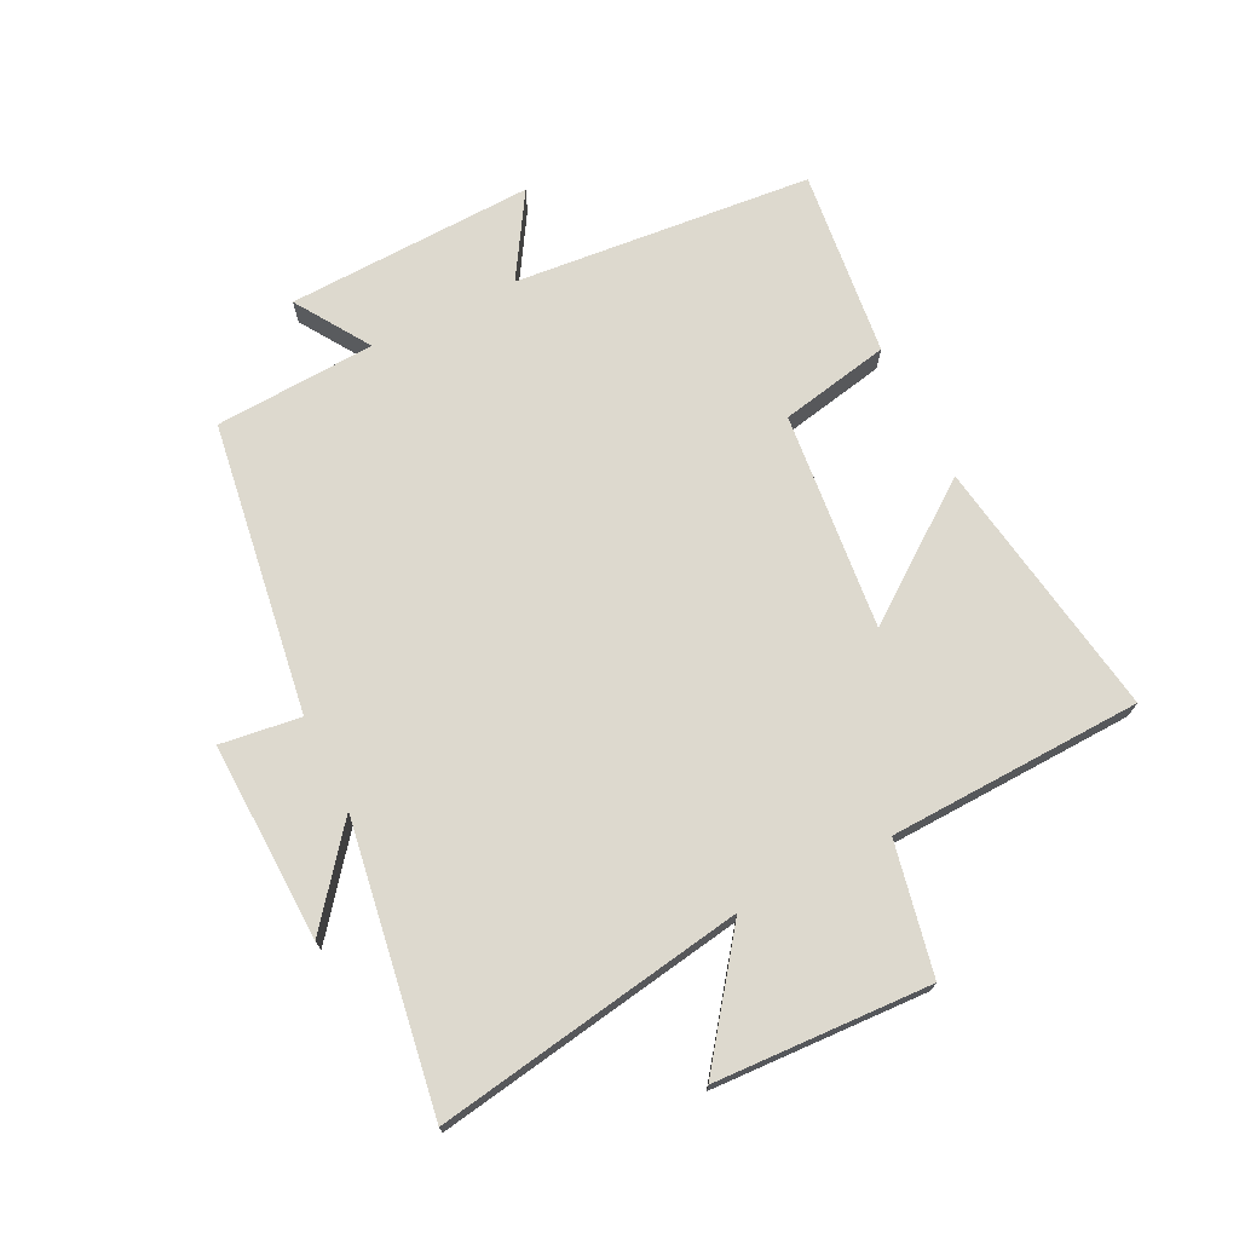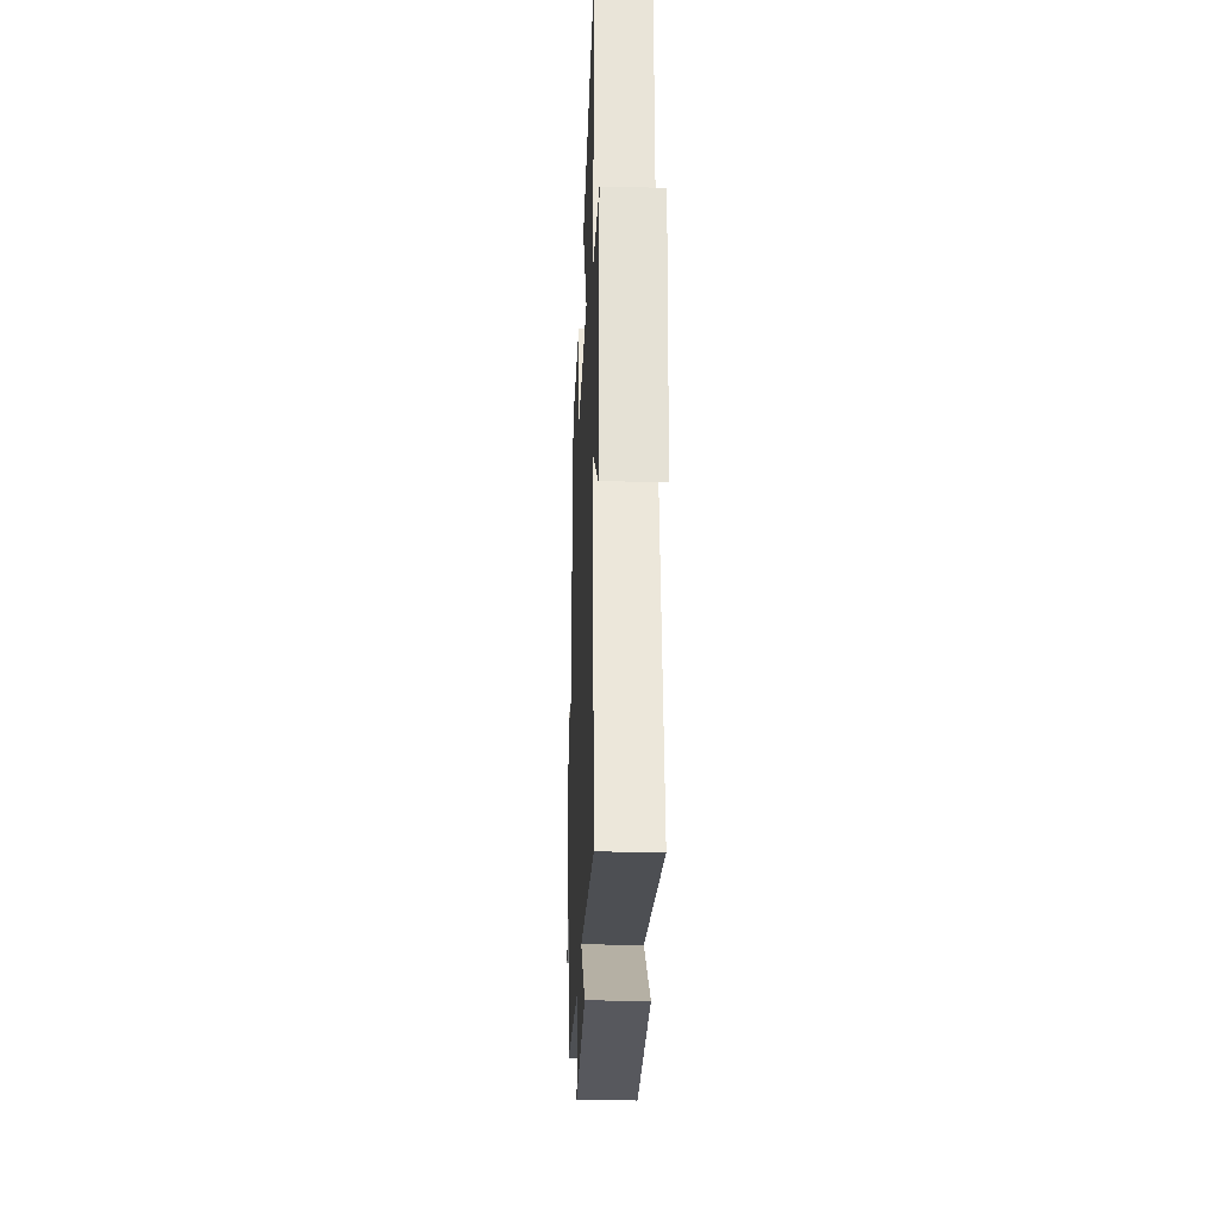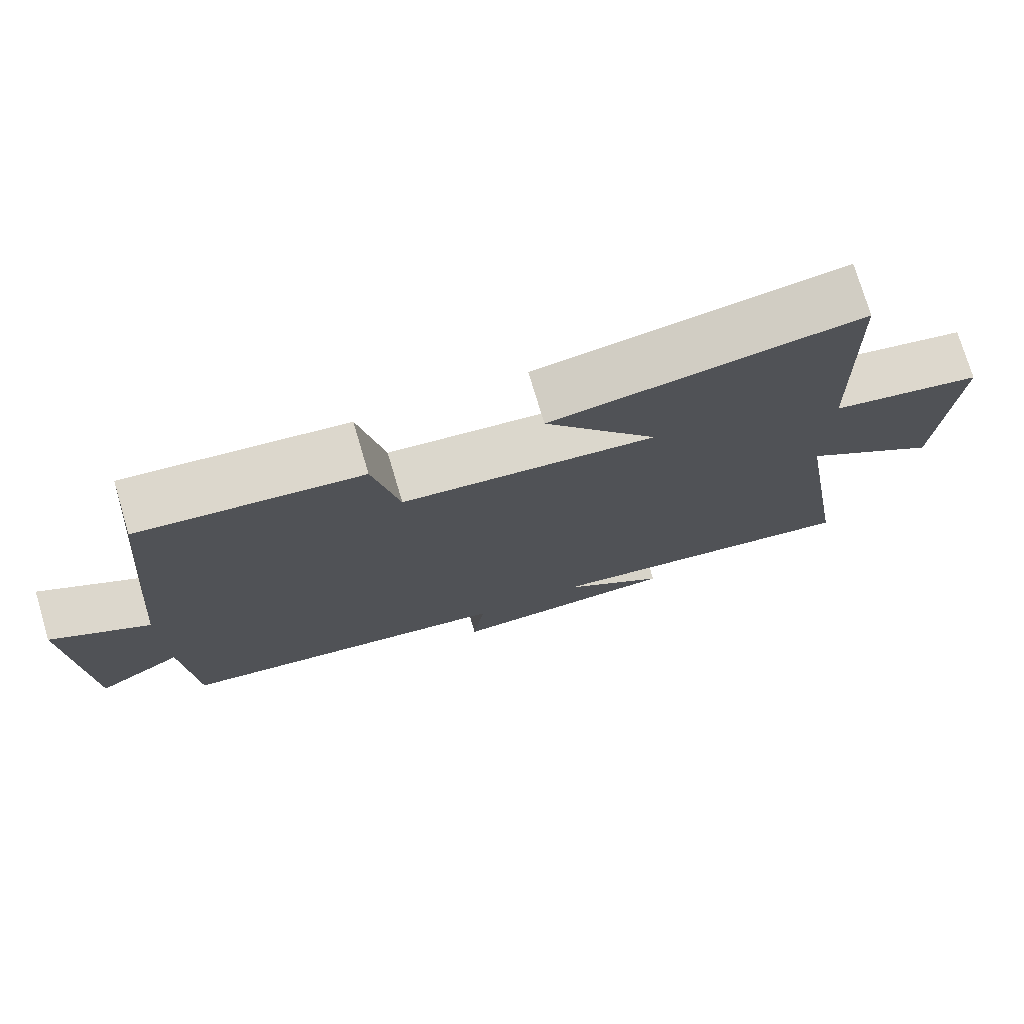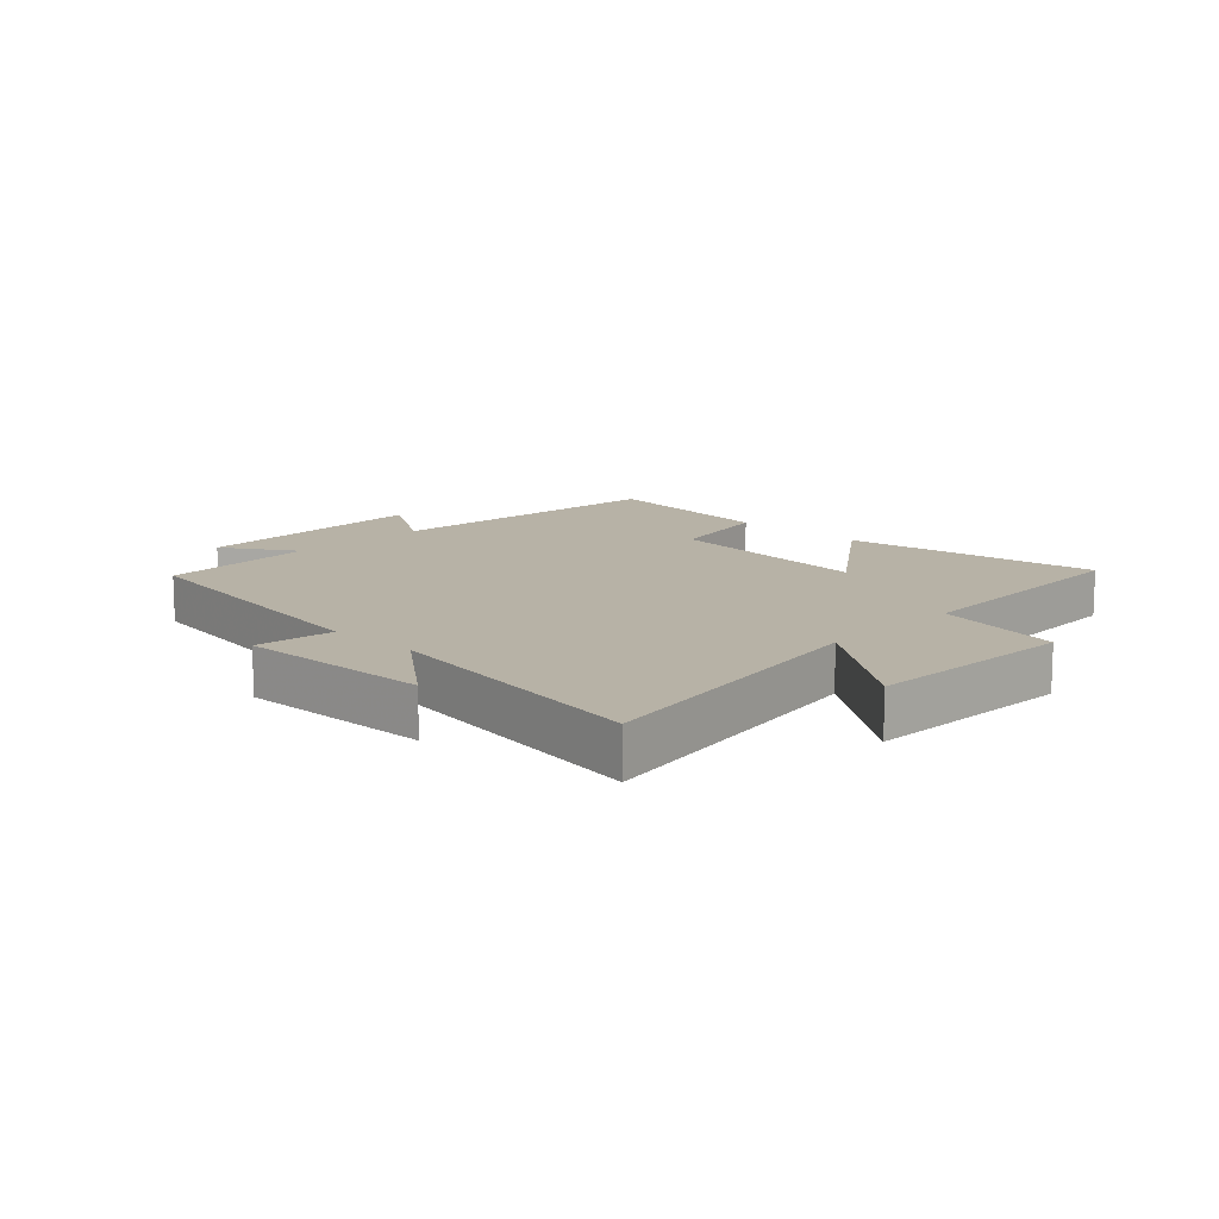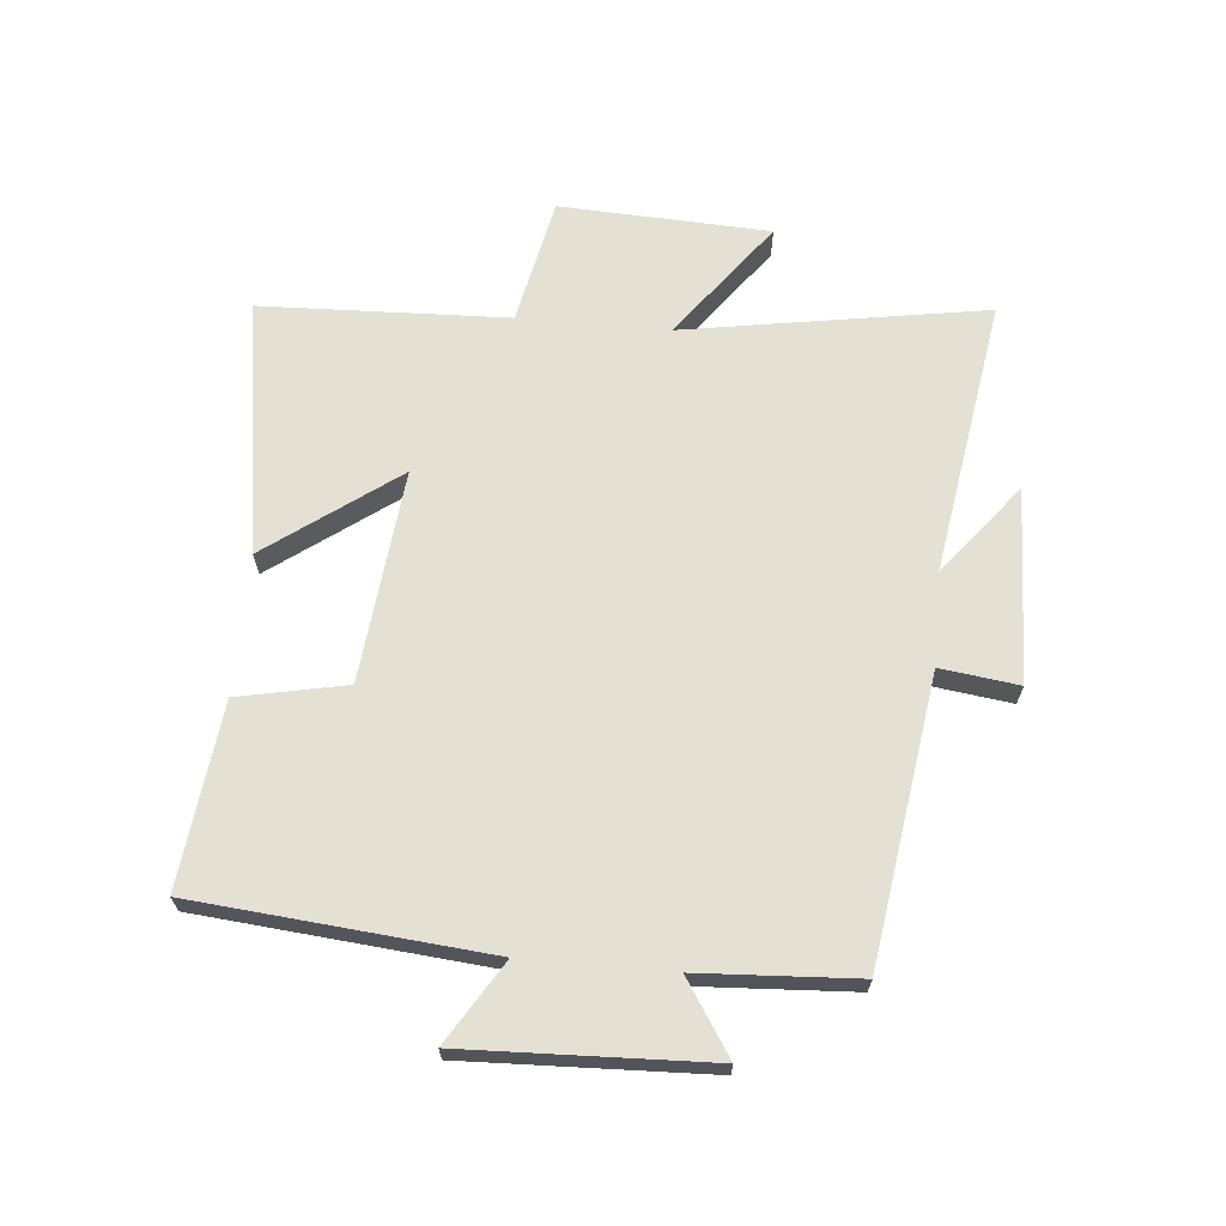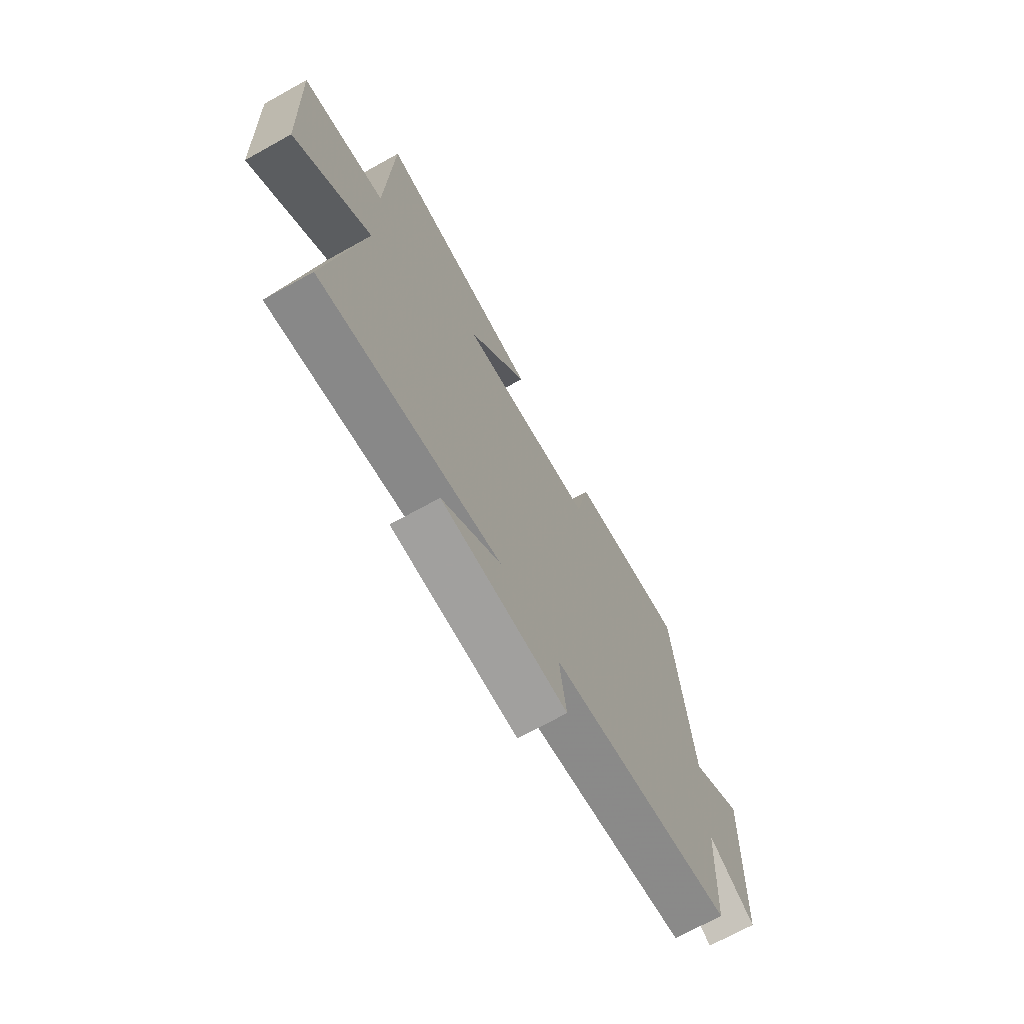
<metadata>
{"format":"obj","ext":"obj","renderer":"f3d","projection":"perspective","resolution":1024,"background":"white","views":[{"elev":71.8,"azim":-116.5,"up":"+Y"},{"elev":-27.1,"azim":-92.1,"up":"+Z"},{"elev":75.5,"azim":163.4,"up":"+Z"},{"elev":12.5,"azim":-136.0,"up":"+Y"},{"elev":66.2,"azim":95.1,"up":"+Y"},{"elev":-70.4,"azim":-61.0,"up":"+Z"}]}
</metadata>
<code>
v -0.486 0.07 0.564
v -0.069 0.07 0.5
v -0.224 0.07 0.289
v 0.122 0.07 0.325
v 0.157 0.07 0.5
v 0.456 0.07 0.535
v 0.5 0.07 0.061
v 0.632 0.07 0.143
v 0.618 0.07 -0.251
v 0.5 0.07 -0.175
v 0.486 0.07 -0.431
v 0.022 0.07 -0.5
v 0.039 0.07 -0.627
v -0.277 0.07 -0.617
v -0.13 0.07 -0.5
v -0.58 0.07 -0.572
v -0.5 0.07 -0.081
v -0.691 0.07 -0.224
v -0.707 0.07 0.118
v -0.5 0.07 0.161
v -0.486 0 0.564
v -0.069 0 0.5
v -0.224 0 0.289
v 0.122 0 0.325
v 0.157 0 0.5
v 0.456 0 0.535
v 0.5 0 0.061
v 0.632 0 0.143
v 0.618 0 -0.251
v 0.5 0 -0.175
v 0.486 0 -0.431
v 0.022 0 -0.5
v 0.039 0 -0.627
v -0.277 0 -0.617
v -0.13 0 -0.5
v -0.58 0 -0.572
v -0.5 0 -0.081
v -0.691 0 -0.224
v -0.707 0 0.118
v -0.5 0 0.161
f 17 18 19 20
f 17 20 1 2
f 15 16 17
f 12 13 14 15
f 10 11 12 15
f 10 15 17
f 7 8 9 10
f 4 5 6 7
f 3 4 7 10
f 17 2 3
f 3 10 17
f 40 39 38 37
f 22 21 40 37
f 37 36 35
f 35 34 33 32
f 35 32 31 30
f 37 35 30
f 30 29 28 27
f 27 26 25 24
f 30 27 24 23
f 23 22 37
f 37 30 23
f 1 21 22 2
f 2 22 23 3
f 3 23 24 4
f 4 24 25 5
f 5 25 26 6
f 6 26 27 7
f 7 27 28 8
f 8 28 29 9
f 9 29 30 10
f 10 30 31 11
f 11 31 32 12
f 12 32 33 13
f 13 33 34 14
f 14 34 35 15
f 15 35 36 16
f 16 36 37 17
f 17 37 38 18
f 18 38 39 19
f 19 39 40 20
f 20 40 21 1

</code>
